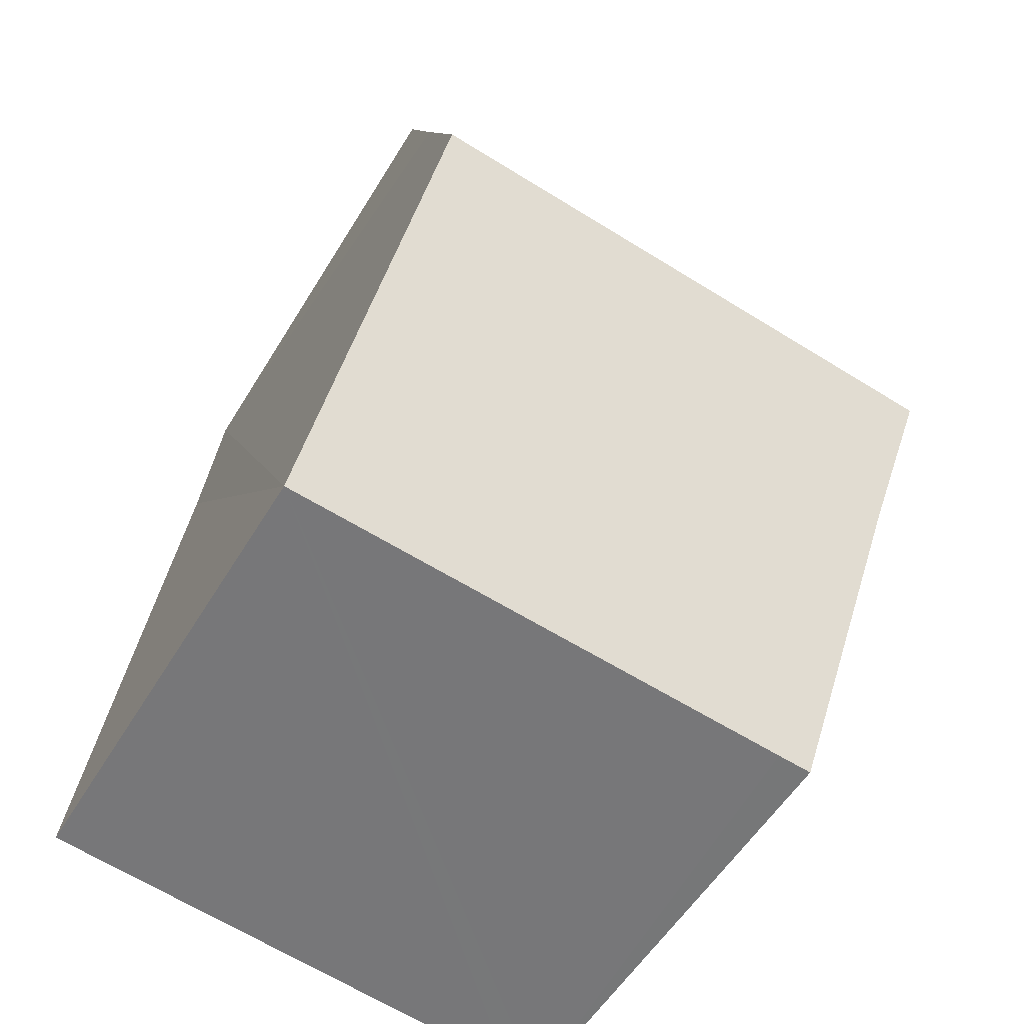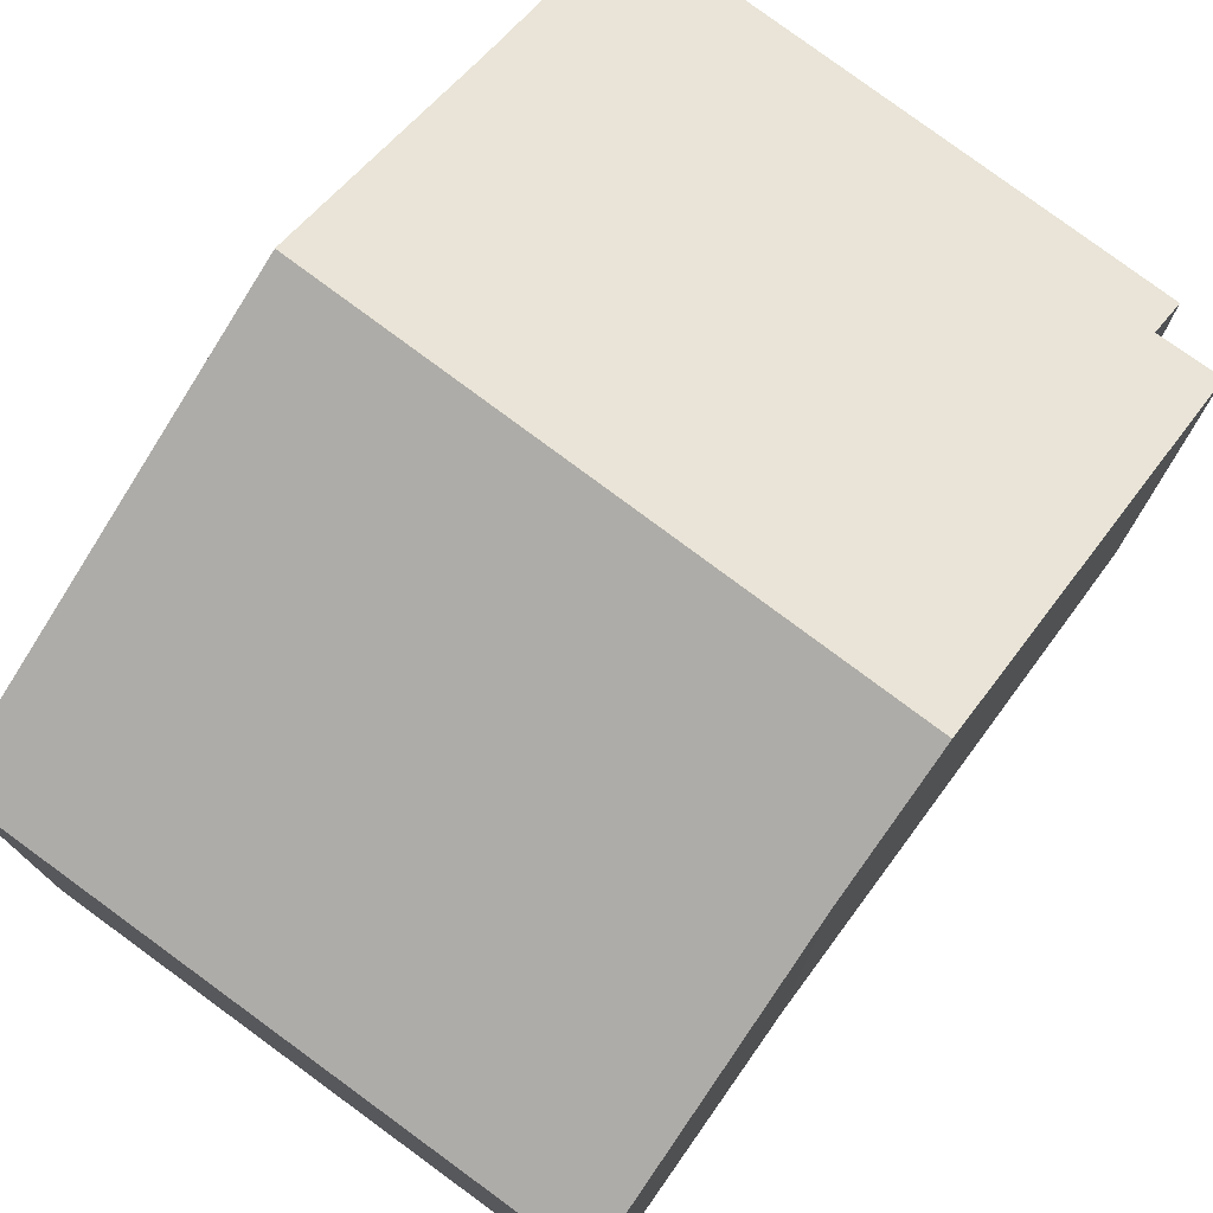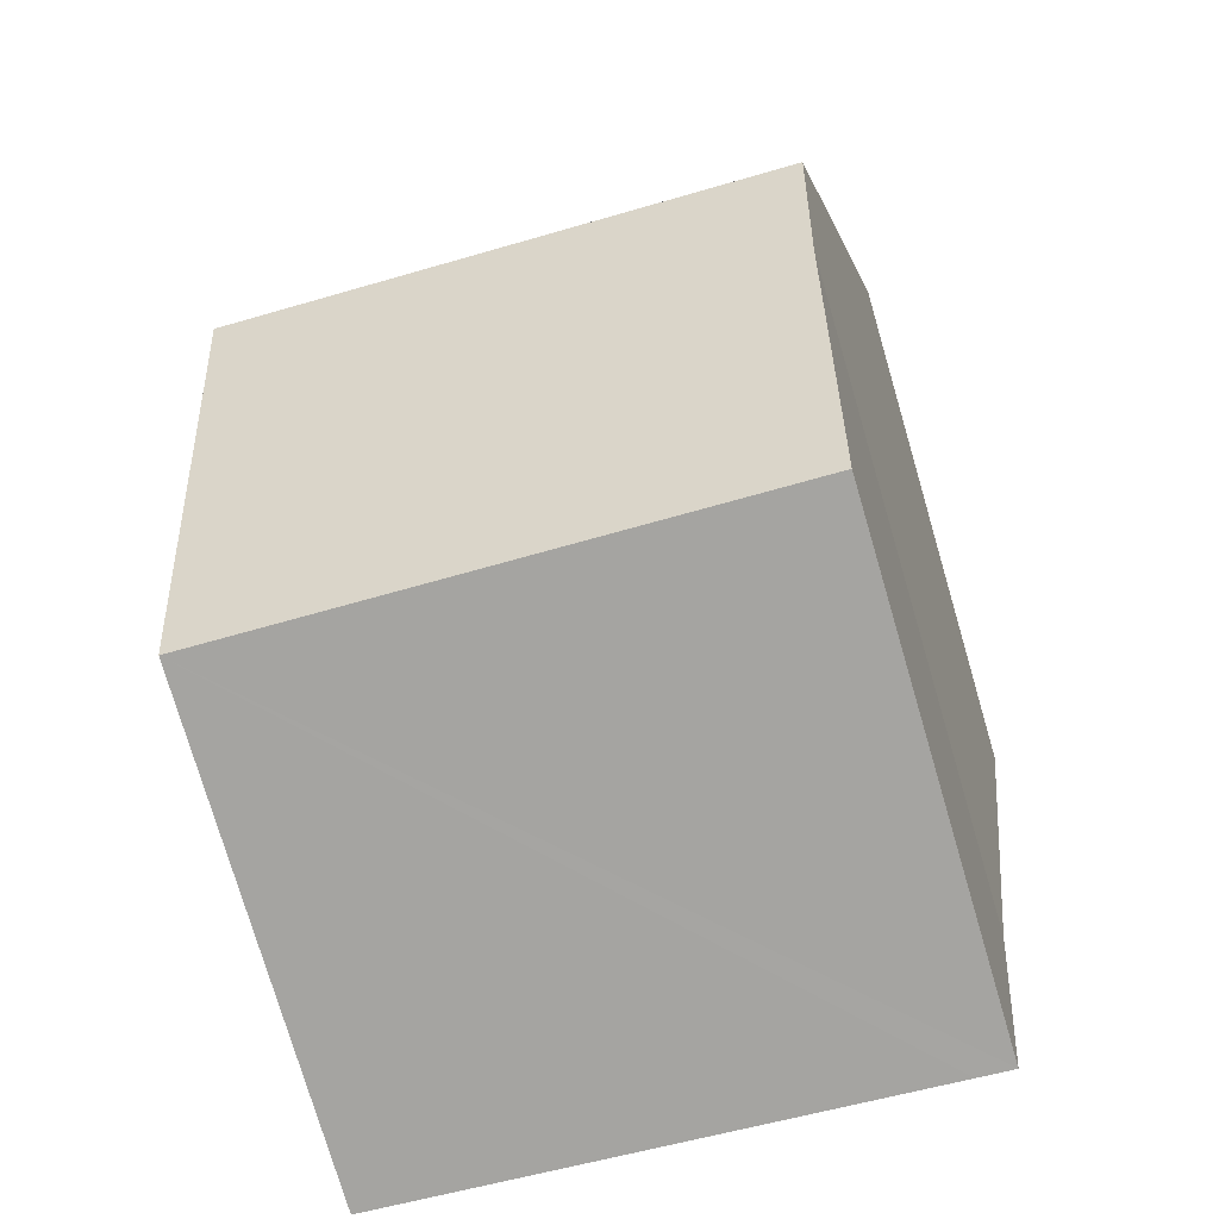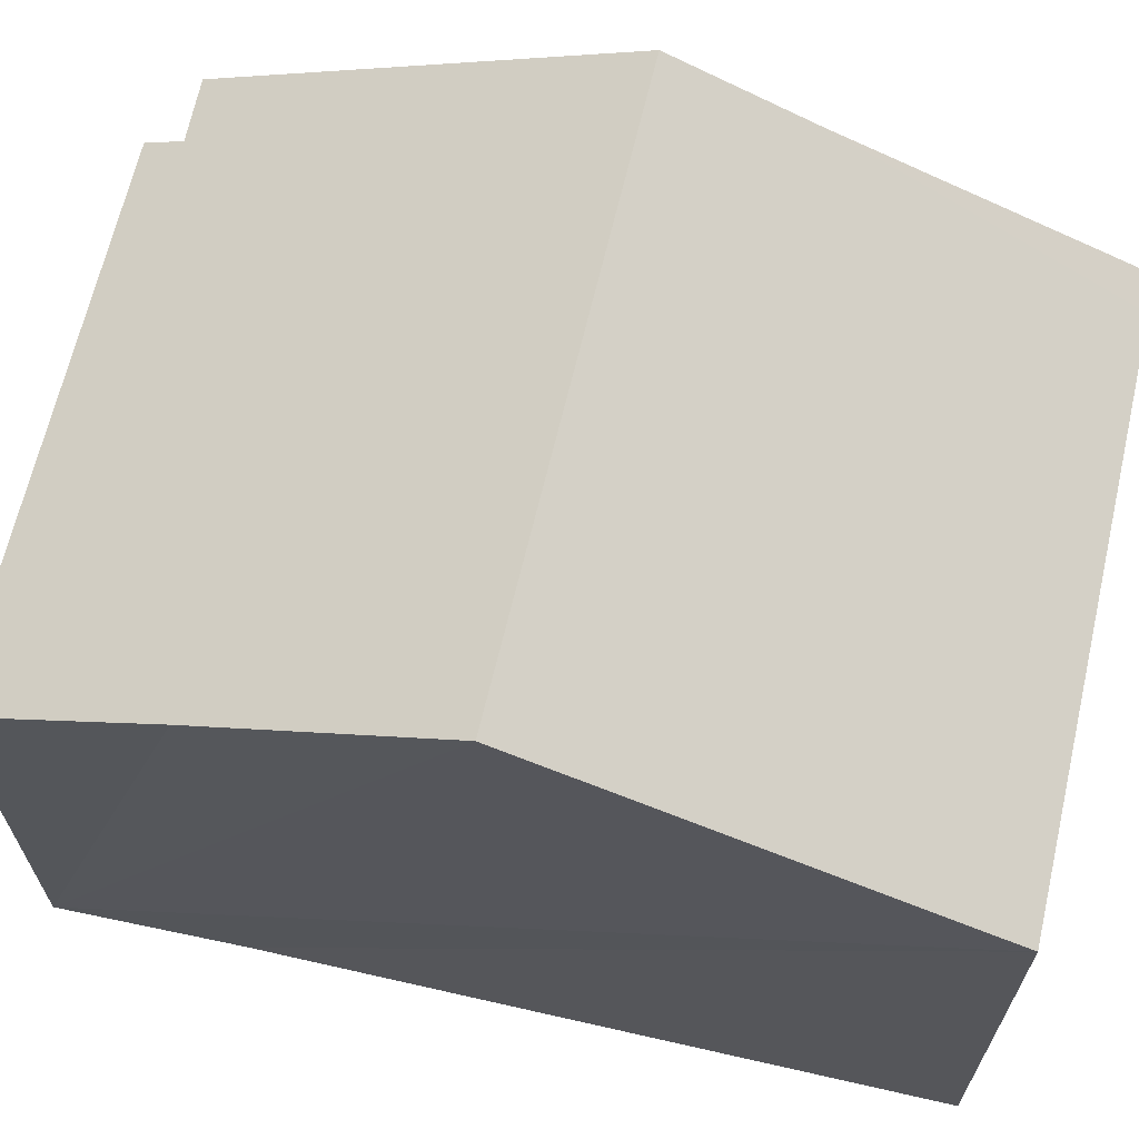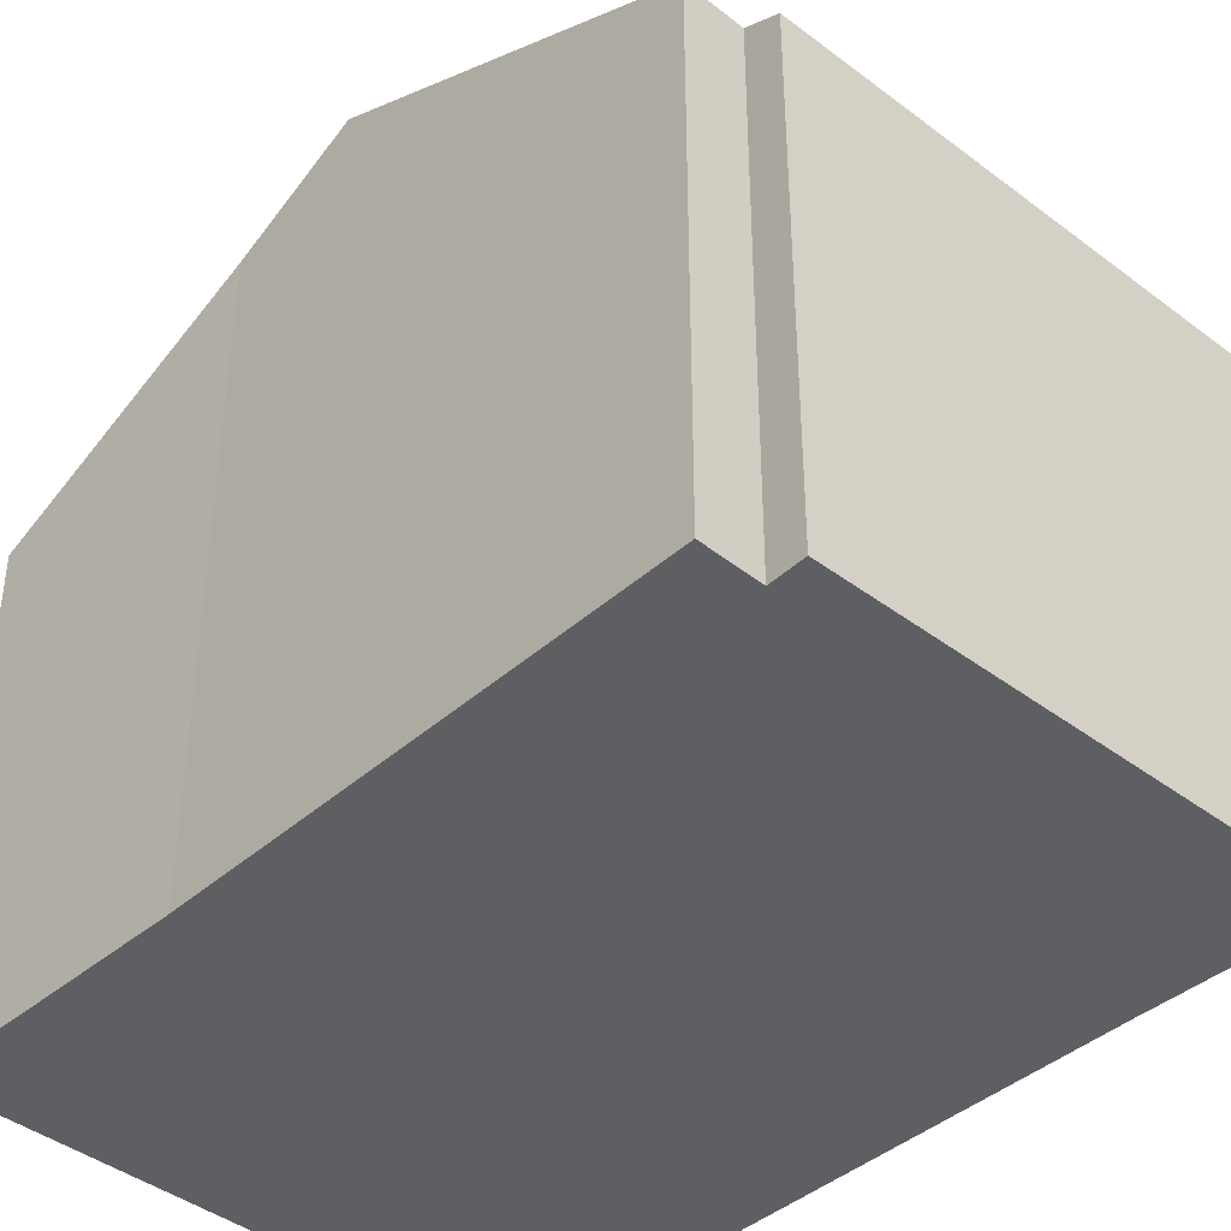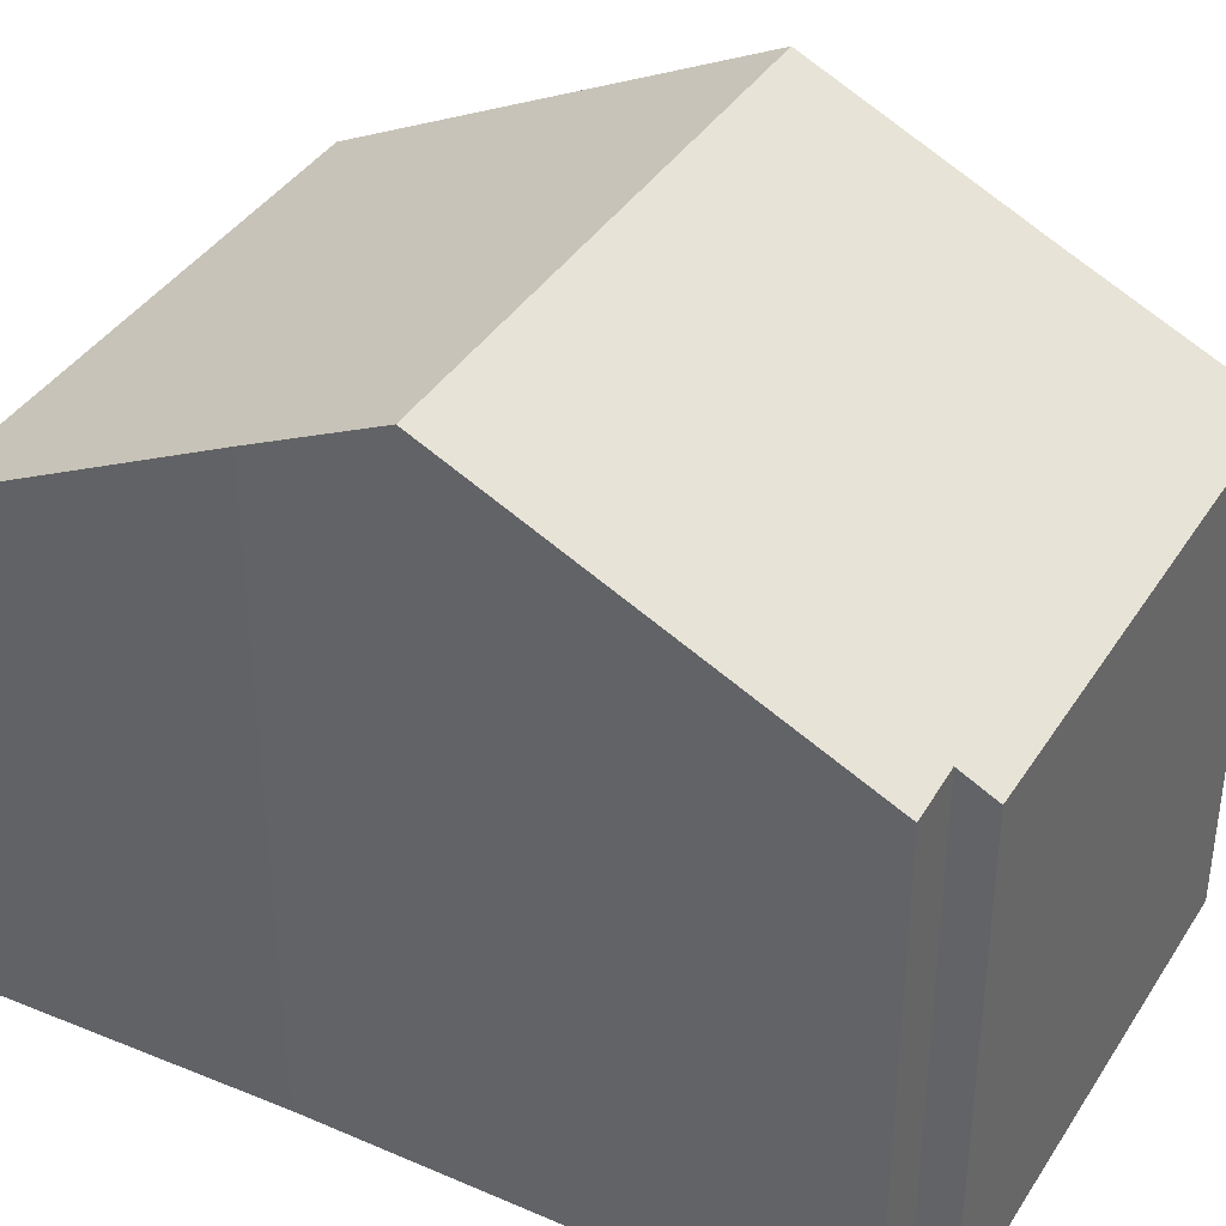
<metadata>
{"format":"obj","ext":"obj","renderer":"f3d","projection":"perspective","resolution":1024,"background":"white","views":[{"elev":-54.5,"azim":149.4,"up":"+Z"},{"elev":76.8,"azim":-150.7,"up":"+Y"},{"elev":-76.5,"azim":-163.6,"up":"+Z"},{"elev":67.4,"azim":95.9,"up":"+Y"},{"elev":-41.4,"azim":-50.2,"up":"+Y"},{"elev":38.5,"azim":-68.6,"up":"+Y"}]}
</metadata>
<code>
v  1.166 11.79 -9.233
v  2.333 9.327 -14.27
v  1.686 9.332 -14.35
v  12.1 9.264 -13.11
v  0.867 12.93 -6.866
v  11.17 12.93 -5.498
v  10.3 9.304 2.036
v  1.096 9.635 0.114
v  0.995 9.319 0.769
v  0.64 12.06 -5.066
v  10.65 10.91 -1.3
v  0 9.62 5.891e-16
v  1.166 5.654e-16 -9.233
v  1.686 8.784e-16 -14.35
v  0 0 0
v  0.64 3.102e-16 -5.066
v  0.867 4.204e-16 -6.866
v  1.096 -6.98e-18 0.114
v  0.995 -4.709e-17 0.769
v  10.3 -1.247e-16 2.036
v  10.65 7.96e-17 -1.3
v  11.17 3.367e-16 -5.498
v  12.1 8.026e-16 -13.11
v  2.333 8.739e-16 -14.27
g defaultobject
f 1 2 3
f 2 1 4
f 4 1 5
f 4 5 6
f 7 8 9
f 8 7 10
f 10 7 5
f 5 7 11
f 5 11 6
f 10 12 8
f 3 13 1
f 13 3 14
f 1 10 5
f 10 1 13
f 10 13 12
f 12 13 15
f 15 13 16
f 16 13 17
f 18 9 8
f 9 18 19
f 12 18 8
f 18 12 15
f 19 7 9
f 7 19 20
f 20 11 7
f 11 20 6
f 6 20 4
f 4 20 21
f 4 21 22
f 4 22 23
f 2 14 3
f 14 2 4
f 14 4 24
f 24 4 23
f 19 21 20
f 21 19 18
f 21 18 15
f 21 15 16
f 21 16 22
f 22 16 17
f 22 17 23
f 23 17 13
f 23 13 14
f 23 14 24

</code>
